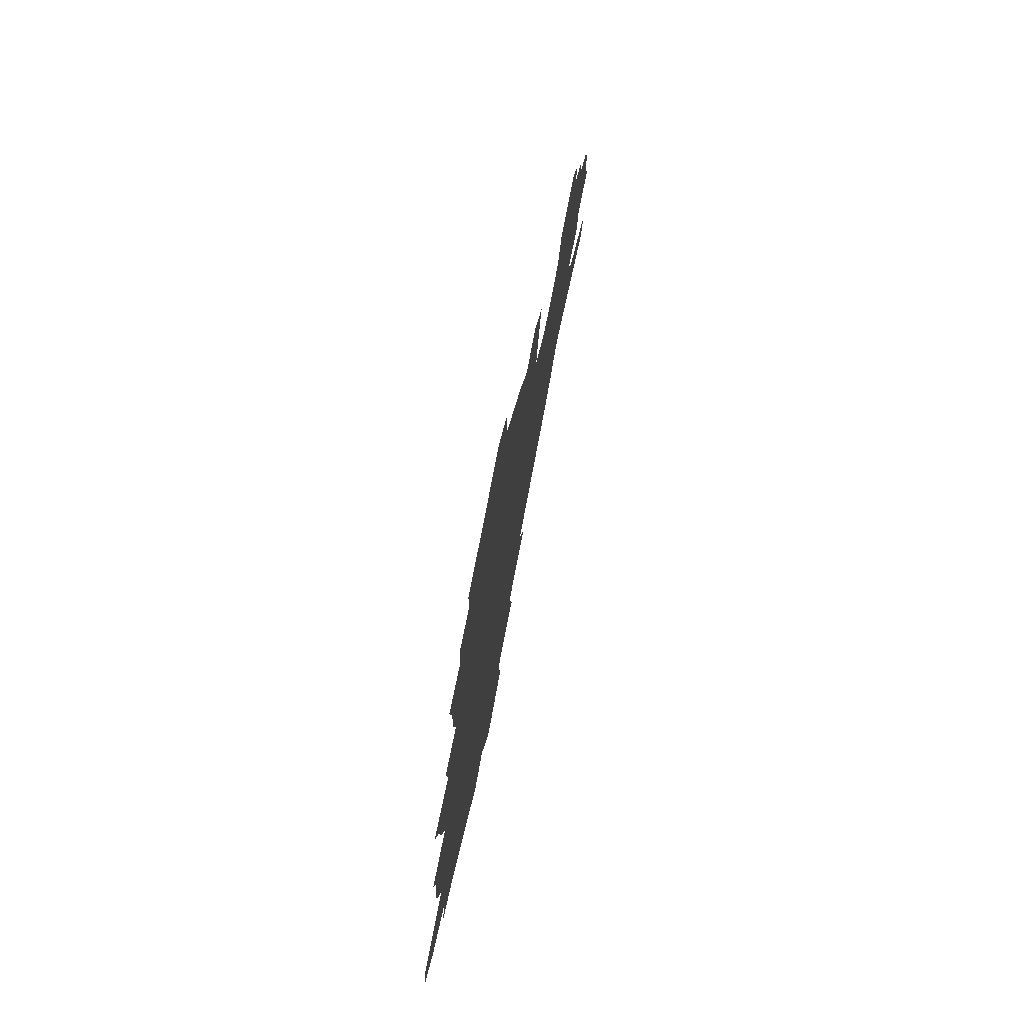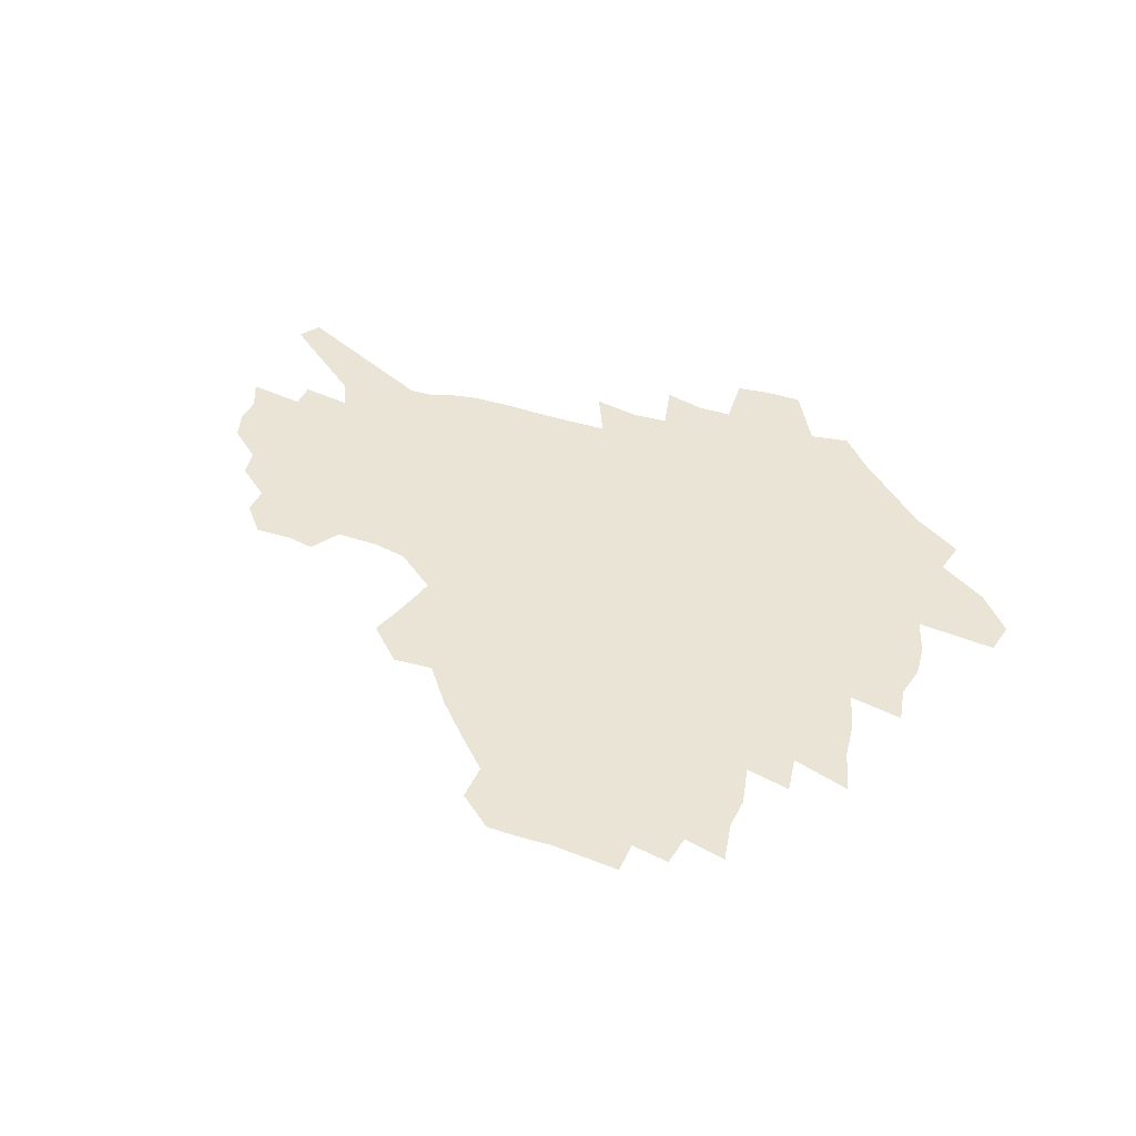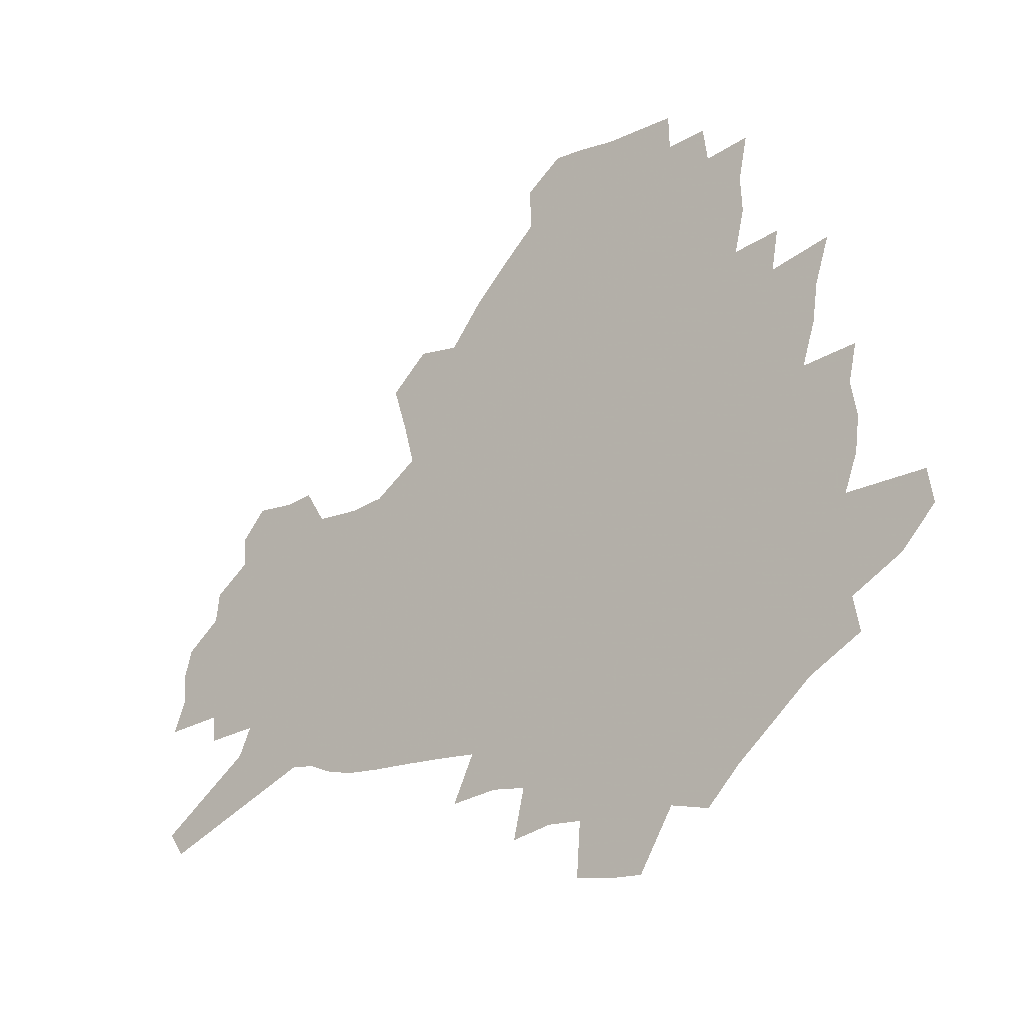
<metadata>
{"format":"obj","ext":"obj","renderer":"f3d","projection":"perspective","resolution":1024,"background":"white","views":[{"elev":72.3,"azim":-79.5,"up":"+Y"},{"elev":42.4,"azim":-158.9,"up":"+Z"},{"elev":-17.0,"azim":-142.7,"up":"+Y"}]}
</metadata>
<code>
v 224.9 186.3 0
v 209.6 203.8 0
v 212.4 218.5 0
v 244.7 157 0
v 248.1 171.9 0
v 248.2 186.3 0
v 249.8 200.6 0
v 248.9 215.2 0
v 243.3 231.3 0
v 241.7 246.8 0
v 244.8 261.5 0
v 241.4 278.1 0
v 268.8 142.1 0
v 273.5 157.4 0
v 274.8 171.5 0
v 275.3 185.1 0
v 270.2 199.8 0
v 269.9 213.9 0
v 270 228.2 0
v 271.4 242.3 0
v 268.8 257.7 0
v 266 273.7 0
v 260.4 292 0
v 258.3 308.8 0
v 252.2 328.2 0
v 285.8 126.4 0
v 290.6 143 0
v 295.5 158.4 0
v 296.3 171.7 0
v 293.2 185 0
v 291.1 198.6 0
v 290.5 212.3 0
v 287.9 226.7 0
v 289.3 240.4 0
v 289 254.6 0
v 286.5 270.1 0
v 282.7 287.2 0
v 280.6 303.7 0
v 279.1 320.1 0
v 276.3 337.4 0
v 302.7 111.1 0
v 306.3 128.7 0
v 309.6 144.7 0
v 311.6 158.9 0
v 312.1 171.9 0
v 310.8 184.8 0
v 309.5 197.8 0
v 307.7 211.3 0
v 306.9 224.9 0
v 305.3 238.9 0
v 306.3 252.4 0
v 304 267.6 0
v 300.8 284.4 0
v 297 302.2 0
v 297.5 317.3 0
v 297 333 0
v 292.8 351.4 0
v 293.8 366.6 0
v 290.2 385.2 0
v 317.9 94.33 0
v 320.4 112.9 0
v 322.8 130 0
v 324.3 145.1 0
v 325.9 159.3 0
v 326.4 172.2 0
v 325.7 184.8 0
v 324.5 197.5 0
v 324 210.4 0
v 323.7 223.4 0
v 322.7 236.9 0
v 320.9 251.5 0
v 318.6 267.1 0
v 316.9 282.8 0
v 314.8 299.4 0
v 312.3 316.9 0
v 314 331.3 0
v 313.3 347.1 0
v 312.4 363.3 0
v 309.8 380.8 0
v 312.1 395.1 0
v 335.9 97.31 0
v 336.8 115 0
v 337.8 131.1 0
v 338.8 146.2 0
v 339.2 159.6 0
v 339.6 172.5 0
v 339.4 184.9 0
v 339 197.2 0
v 337.9 210 0
v 337.6 222.8 0
v 337.2 235.7 0
v 335 250.6 0
v 335.4 264.2 0
v 332.5 281.3 0
v 330.2 298.6 0
v 329.8 314.3 0
v 329.8 329.8 0
v 329.1 345.9 0
v 329 361.5 0
v 328.9 377.2 0
v 329.6 392.1 0
v 330.1 406.7 0
v 351.5 70.2 0
v 351.2 96.41 0
v 351.4 115.6 0
v 352.1 133.1 0
v 352.2 147.2 0
v 352.1 160.1 0
v 352.1 172.8 0
v 351.9 185 0
v 351.8 197.2 0
v 351.3 209.6 0
v 351.2 222.1 0
v 350.5 235.3 0
v 350.4 248.4 0
v 348.9 263.6 0
v 346.7 281.2 0
v 345.8 296.9 0
v 345.2 313.2 0
v 345.2 328.6 0
v 344.9 344.6 0
v 344.7 360.4 0
v 345.8 375 0
v 344.8 391.4 0
v 346 405.5 0
v 367.6 70.11 0
v 366.4 97.92 0
v 365.5 116.3 0
v 365.2 133.9 0
v 364.8 147.3 0
v 364.5 160.1 0
v 364.2 172.7 0
v 364 185.1 0
v 363.8 197.3 0
v 363.7 209.6 0
v 363.4 222.2 0
v 363.2 234.9 0
v 363.1 248 0
v 363 261.4 0
v 360.6 280.7 0
v 359.8 298.1 0
v 359.9 312.7 0
v 359.9 328.8 0
v 360.4 343.7 0
v 360.4 359.3 0
v 361.1 374.1 0
v 361.1 389.7 0
v 361.6 404.3 0
v 383.8 71.74 0
v 382.1 95.52 0
v 379.7 116.8 0
v 377.8 134.7 0
v 377.5 147.5 0
v 376.9 160.3 0
v 376.5 172.8 0
v 376.1 185.1 0
v 375.9 197.4 0
v 375.8 209.8 0
v 375.7 222.2 0
v 375.6 234.7 0
v 376.3 246.8 0
v 375.7 261.1 0
v 375 277.6 0
v 373.9 297.1 0
v 374.3 312.8 0
v 374.7 328.3 0
v 375.4 342.9 0
v 375.8 358.4 0
v 376.1 374 0
v 376.3 389.6 0
v 376.3 405 0
v 398.3 95.48 0
v 394.2 116.6 0
v 392.6 132.1 0
v 390.5 147.3 0
v 389.2 160.7 0
v 388.9 173 0
v 388.3 185.5 0
v 387.9 197.6 0
v 388 210 0
v 387.8 222.4 0
v 388 234.4 0
v 388.2 247 0
v 388.3 261.4 0
v 388.3 277.5 0
v 388.4 294.6 0
v 388.5 312.9 0
v 389.5 327.9 0
v 390.5 343.1 0
v 391 358.6 0
v 391.5 374.6 0
v 391.6 389.8 0
v 391.4 404.9 0
v 417 90.67 0
v 411.8 112.8 0
v 407.3 131.4 0
v 404.5 146.4 0
v 402.8 160.1 0
v 401.1 173.6 0
v 400.1 186 0
v 400 198 0
v 399.3 210.2 0
v 399.9 222.3 0
v 400 234.5 0
v 400.2 246.6 0
v 400.9 260.2 0
v 401.7 275.3 0
v 402.6 292.2 0
v 403.8 309.2 0
v 404.8 325.9 0
v 405.7 342.6 0
v 406.8 359.9 0
v 406.9 374.8 0
v 407.6 391.9 0
v 428 113.7 0
v 423.2 130.7 0
v 419.9 145.3 0
v 416.1 160.4 0
v 414.9 173.1 0
v 414.1 185.5 0
v 413.4 197.8 0
v 412.5 210.2 0
v 412.1 222.4 0
v 412.7 234.7 0
v 412.4 246.9 0
v 413.3 259.8 0
v 414.9 275.1 0
v 416.3 290.1 0
v 418.5 309.2 0
v 420.2 326 0
v 421.5 342.9 0
v 422.3 359.6 0
v 450 109.8 0
v 440.1 130.8 0
v 434.2 146.1 0
v 431.1 159.7 0
v 428.8 172.8 0
v 427.6 185.3 0
v 427 197.7 0
v 426.1 210.1 0
v 424.8 222.7 0
v 425 234.8 0
v 425.4 247.2 0
v 426.5 260.3 0
v 428.6 274.9 0
v 430.7 290.4 0
v 433 306.7 0
v 435.6 325 0
v 437.9 343.6 0
v 458.1 131 0
v 452.6 144.9 0
v 448.7 158.5 0
v 444.3 172.3 0
v 443 184.7 0
v 443 197 0
v 438.9 210.8 0
v 438.1 222.8 0
v 438.3 235 0
v 439.1 247.4 0
v 440.5 260.5 0
v 442.4 274.4 0
v 445.2 289.7 0
v 449.1 307.4 0
v 452.2 325.2 0
v 476.9 130.8 0
v 470.6 144.6 0
v 465.1 158.4 0
v 463.2 170.9 0
v 459.4 184.2 0
v 458.6 196.5 0
v 455 210 0
v 453.1 222.6 0
v 453.3 235 0
v 453.8 247.6 0
v 454.3 260.3 0
v 457.6 274.2 0
v 462 290.3 0
v 465.4 307.1 0
v 470.8 326.4 0
v 495.5 130.3 0
v 485.4 146 0
v 483 158.1 0
v 478.4 171.3 0
v 476.7 183.5 0
v 473.4 196.5 0
v 470.8 209.3 0
v 467.5 222.5 0
v 467.9 234.7 0
v 470.5 247.4 0
v 473.3 260.7 0
v 476.7 274.4 0
v 481.3 291.2 0
v 487.5 310.4 0
v 512.1 130.5 0
v 501.1 146.7 0
v 498.5 158.5 0
v 493.3 171.7 0
v 491.5 183.6 0
v 487.2 197 0
v 484.9 209.4 0
v 483.1 221.9 0
v 485.2 234 0
v 488.4 246.4 0
v 496.6 259.5 0
v 525.3 132.9 0
v 515.5 148.1 0
v 511 160.3 0
v 507.6 172.4 0
v 504.1 184.9 0
v 501.3 197.1 0
v 498.9 209.2 0
v 496.4 221.2 0
v 499 232.5 0
v 503.1 244.1 0
v 512.3 256.4 0
v 535.5 136.5 0
v 530.2 148.8 0
v 524.9 161.2 0
v 522.2 172.9 0
v 519.5 184.7 0
v 518.3 196.4 0
v 515.5 208.5 0
v 514.9 219.9 0
v 514.3 231.2 0
v 517.5 242 0
v 532.7 256 0
v 541.7 269.8 0
v 546.6 137.1 0
v 543 149.9 0
v 540.3 161.2 0
v 537.7 172.8 0
v 533.8 184.8 0
v 533.7 196.1 0
v 535.7 207.4 0
v 533.9 219 0
v 537.3 230.6 0
v 541.7 242.4 0
v 547.3 254.7 0
v 554 267.3 0
v 618.5 103.1 0
v 560.1 149.4 0
v 560.9 159.8 0
v 557.3 171.8 0
v 556.3 183.3 0
v 558.2 194.7 0
v 558.2 206.4 0
v 558.2 218.2 0
v 562.7 230.1 0
v 560.4 242 0
v 564.3 254 0
v 572.1 267.5 0
v 625.4 112.7 0
v 581.7 146.6 0
v 575.5 159.6 0
v 577.5 170.4 0
v 575.6 182.2 0
v 575.2 193.8 0
v 576.2 205.6 0
v 578.4 217.5 0
v 580.5 229.6 0
v 583 241.9 0
v 583.6 254.1 0
v 599.2 156.2 0
v 599.7 167.8 0
v 594.7 180.8 0
v 589.8 193.3 0
v 596.1 204.4 0
v 601.2 216.4 0
v 599.3 229 0
v 626.5 163.8 0
v 620.6 177.6 0
v 621.3 190.1 0
v 617.2 203 0
f 5 6 1
f 1 6 2
f 6 7 2
f 2 7 3
f 7 8 3
f 13 14 4
f 4 14 5
f 14 15 5
f 5 15 6
f 15 16 6
f 6 16 7
f 16 17 7
f 7 17 8
f 17 18 8
f 8 18 9
f 18 19 9
f 9 19 10
f 19 20 10
f 10 20 11
f 20 21 11
f 11 21 12
f 21 22 12
f 26 27 13
f 13 27 14
f 27 28 14
f 14 28 15
f 28 29 15
f 15 29 16
f 29 30 16
f 16 30 17
f 30 31 17
f 17 31 18
f 31 32 18
f 18 32 19
f 32 33 19
f 19 33 20
f 33 34 20
f 20 34 21
f 34 35 21
f 21 35 22
f 35 36 22
f 22 36 23
f 36 37 23
f 23 37 24
f 37 38 24
f 24 38 25
f 38 39 25
f 41 42 26
f 26 42 27
f 42 43 27
f 27 43 28
f 43 44 28
f 28 44 29
f 44 45 29
f 29 45 30
f 45 46 30
f 30 46 31
f 46 47 31
f 31 47 32
f 47 48 32
f 32 48 33
f 48 49 33
f 33 49 34
f 49 50 34
f 34 50 35
f 50 51 35
f 35 51 36
f 51 52 36
f 36 52 37
f 52 53 37
f 37 53 38
f 53 54 38
f 38 54 39
f 54 55 39
f 39 55 40
f 55 56 40
f 60 61 41
f 41 61 42
f 61 62 42
f 42 62 43
f 62 63 43
f 43 63 44
f 63 64 44
f 44 64 45
f 64 65 45
f 45 65 46
f 65 66 46
f 46 66 47
f 66 67 47
f 47 67 48
f 67 68 48
f 48 68 49
f 68 69 49
f 49 69 50
f 69 70 50
f 50 70 51
f 70 71 51
f 51 71 52
f 71 72 52
f 52 72 53
f 72 73 53
f 53 73 54
f 73 74 54
f 54 74 55
f 74 75 55
f 55 75 56
f 75 76 56
f 56 76 57
f 76 77 57
f 57 77 58
f 77 78 58
f 58 78 59
f 78 79 59
f 60 81 61
f 81 82 61
f 61 82 62
f 82 83 62
f 62 83 63
f 83 84 63
f 63 84 64
f 84 85 64
f 64 85 65
f 85 86 65
f 65 86 66
f 86 87 66
f 66 87 67
f 87 88 67
f 67 88 68
f 88 89 68
f 68 89 69
f 89 90 69
f 69 90 70
f 90 91 70
f 70 91 71
f 91 92 71
f 71 92 72
f 92 93 72
f 72 93 73
f 93 94 73
f 73 94 74
f 94 95 74
f 74 95 75
f 95 96 75
f 75 96 76
f 96 97 76
f 76 97 77
f 97 98 77
f 77 98 78
f 98 99 78
f 78 99 79
f 99 100 79
f 79 100 80
f 100 101 80
f 103 104 81
f 81 104 82
f 104 105 82
f 82 105 83
f 105 106 83
f 83 106 84
f 106 107 84
f 84 107 85
f 107 108 85
f 85 108 86
f 108 109 86
f 86 109 87
f 109 110 87
f 87 110 88
f 110 111 88
f 88 111 89
f 111 112 89
f 89 112 90
f 112 113 90
f 90 113 91
f 113 114 91
f 91 114 92
f 114 115 92
f 92 115 93
f 115 116 93
f 93 116 94
f 116 117 94
f 94 117 95
f 117 118 95
f 95 118 96
f 118 119 96
f 96 119 97
f 119 120 97
f 97 120 98
f 120 121 98
f 98 121 99
f 121 122 99
f 99 122 100
f 122 123 100
f 100 123 101
f 123 124 101
f 101 124 102
f 124 125 102
f 103 126 104
f 126 127 104
f 104 127 105
f 127 128 105
f 105 128 106
f 128 129 106
f 106 129 107
f 129 130 107
f 107 130 108
f 130 131 108
f 108 131 109
f 131 132 109
f 109 132 110
f 132 133 110
f 110 133 111
f 133 134 111
f 111 134 112
f 134 135 112
f 112 135 113
f 135 136 113
f 113 136 114
f 136 137 114
f 114 137 115
f 137 138 115
f 115 138 116
f 138 139 116
f 116 139 117
f 139 140 117
f 117 140 118
f 140 141 118
f 118 141 119
f 141 142 119
f 119 142 120
f 142 143 120
f 120 143 121
f 143 144 121
f 121 144 122
f 144 145 122
f 122 145 123
f 145 146 123
f 123 146 124
f 146 147 124
f 124 147 125
f 147 148 125
f 126 149 127
f 149 150 127
f 127 150 128
f 150 151 128
f 128 151 129
f 151 152 129
f 129 152 130
f 152 153 130
f 130 153 131
f 153 154 131
f 131 154 132
f 154 155 132
f 132 155 133
f 155 156 133
f 133 156 134
f 156 157 134
f 134 157 135
f 157 158 135
f 135 158 136
f 158 159 136
f 136 159 137
f 159 160 137
f 137 160 138
f 160 161 138
f 138 161 139
f 161 162 139
f 139 162 140
f 162 163 140
f 140 163 141
f 163 164 141
f 141 164 142
f 164 165 142
f 142 165 143
f 165 166 143
f 143 166 144
f 166 167 144
f 144 167 145
f 167 168 145
f 145 168 146
f 168 169 146
f 146 169 147
f 169 170 147
f 147 170 148
f 170 171 148
f 150 172 151
f 172 173 151
f 151 173 152
f 173 174 152
f 152 174 153
f 174 175 153
f 153 175 154
f 175 176 154
f 154 176 155
f 176 177 155
f 155 177 156
f 177 178 156
f 156 178 157
f 178 179 157
f 157 179 158
f 179 180 158
f 158 180 159
f 180 181 159
f 159 181 160
f 181 182 160
f 160 182 161
f 182 183 161
f 161 183 162
f 183 184 162
f 162 184 163
f 184 185 163
f 163 185 164
f 185 186 164
f 164 186 165
f 186 187 165
f 165 187 166
f 187 188 166
f 166 188 167
f 188 189 167
f 167 189 168
f 189 190 168
f 168 190 169
f 190 191 169
f 169 191 170
f 191 192 170
f 170 192 171
f 192 193 171
f 172 194 173
f 194 195 173
f 173 195 174
f 195 196 174
f 174 196 175
f 196 197 175
f 175 197 176
f 197 198 176
f 176 198 177
f 198 199 177
f 177 199 178
f 199 200 178
f 178 200 179
f 200 201 179
f 179 201 180
f 201 202 180
f 180 202 181
f 202 203 181
f 181 203 182
f 203 204 182
f 182 204 183
f 204 205 183
f 183 205 184
f 205 206 184
f 184 206 185
f 206 207 185
f 185 207 186
f 207 208 186
f 186 208 187
f 208 209 187
f 187 209 188
f 209 210 188
f 188 210 189
f 210 211 189
f 189 211 190
f 211 212 190
f 190 212 191
f 212 213 191
f 191 213 192
f 213 214 192
f 192 214 193
f 195 215 196
f 215 216 196
f 196 216 197
f 216 217 197
f 197 217 198
f 217 218 198
f 198 218 199
f 218 219 199
f 199 219 200
f 219 220 200
f 200 220 201
f 220 221 201
f 201 221 202
f 221 222 202
f 202 222 203
f 222 223 203
f 203 223 204
f 223 224 204
f 204 224 205
f 224 225 205
f 205 225 206
f 225 226 206
f 206 226 207
f 226 227 207
f 207 227 208
f 227 228 208
f 208 228 209
f 228 229 209
f 209 229 210
f 229 230 210
f 210 230 211
f 230 231 211
f 211 231 212
f 231 232 212
f 212 232 213
f 215 233 216
f 233 234 216
f 216 234 217
f 234 235 217
f 217 235 218
f 235 236 218
f 218 236 219
f 236 237 219
f 219 237 220
f 237 238 220
f 220 238 221
f 238 239 221
f 221 239 222
f 239 240 222
f 222 240 223
f 240 241 223
f 223 241 224
f 241 242 224
f 224 242 225
f 242 243 225
f 225 243 226
f 243 244 226
f 226 244 227
f 244 245 227
f 227 245 228
f 245 246 228
f 228 246 229
f 246 247 229
f 229 247 230
f 247 248 230
f 230 248 231
f 248 249 231
f 231 249 232
f 234 250 235
f 250 251 235
f 235 251 236
f 251 252 236
f 236 252 237
f 252 253 237
f 237 253 238
f 253 254 238
f 238 254 239
f 254 255 239
f 239 255 240
f 255 256 240
f 240 256 241
f 256 257 241
f 241 257 242
f 257 258 242
f 242 258 243
f 258 259 243
f 243 259 244
f 259 260 244
f 244 260 245
f 260 261 245
f 245 261 246
f 261 262 246
f 246 262 247
f 262 263 247
f 247 263 248
f 263 264 248
f 248 264 249
f 250 265 251
f 265 266 251
f 251 266 252
f 266 267 252
f 252 267 253
f 267 268 253
f 253 268 254
f 268 269 254
f 254 269 255
f 269 270 255
f 255 270 256
f 270 271 256
f 256 271 257
f 271 272 257
f 257 272 258
f 272 273 258
f 258 273 259
f 273 274 259
f 259 274 260
f 274 275 260
f 260 275 261
f 275 276 261
f 261 276 262
f 276 277 262
f 262 277 263
f 277 278 263
f 263 278 264
f 278 279 264
f 265 280 266
f 280 281 266
f 266 281 267
f 281 282 267
f 267 282 268
f 282 283 268
f 268 283 269
f 283 284 269
f 269 284 270
f 284 285 270
f 270 285 271
f 285 286 271
f 271 286 272
f 286 287 272
f 272 287 273
f 287 288 273
f 273 288 274
f 288 289 274
f 274 289 275
f 289 290 275
f 275 290 276
f 290 291 276
f 276 291 277
f 291 292 277
f 277 292 278
f 292 293 278
f 278 293 279
f 280 294 281
f 294 295 281
f 281 295 282
f 295 296 282
f 282 296 283
f 296 297 283
f 283 297 284
f 297 298 284
f 284 298 285
f 298 299 285
f 285 299 286
f 299 300 286
f 286 300 287
f 300 301 287
f 287 301 288
f 301 302 288
f 288 302 289
f 302 303 289
f 289 303 290
f 303 304 290
f 290 304 291
f 294 305 295
f 305 306 295
f 295 306 296
f 306 307 296
f 296 307 297
f 307 308 297
f 297 308 298
f 308 309 298
f 298 309 299
f 309 310 299
f 299 310 300
f 310 311 300
f 300 311 301
f 311 312 301
f 301 312 302
f 312 313 302
f 302 313 303
f 313 314 303
f 303 314 304
f 314 315 304
f 305 316 306
f 316 317 306
f 306 317 307
f 317 318 307
f 307 318 308
f 318 319 308
f 308 319 309
f 319 320 309
f 309 320 310
f 320 321 310
f 310 321 311
f 321 322 311
f 311 322 312
f 322 323 312
f 312 323 313
f 323 324 313
f 313 324 314
f 324 325 314
f 314 325 315
f 325 326 315
f 316 328 317
f 328 329 317
f 317 329 318
f 329 330 318
f 318 330 319
f 330 331 319
f 319 331 320
f 331 332 320
f 320 332 321
f 332 333 321
f 321 333 322
f 333 334 322
f 322 334 323
f 334 335 323
f 323 335 324
f 335 336 324
f 324 336 325
f 336 337 325
f 325 337 326
f 337 338 326
f 326 338 327
f 338 339 327
f 328 340 329
f 340 341 329
f 329 341 330
f 341 342 330
f 330 342 331
f 342 343 331
f 331 343 332
f 343 344 332
f 332 344 333
f 344 345 333
f 333 345 334
f 345 346 334
f 334 346 335
f 346 347 335
f 335 347 336
f 347 348 336
f 336 348 337
f 348 349 337
f 337 349 338
f 349 350 338
f 338 350 339
f 350 351 339
f 340 352 341
f 352 353 341
f 341 353 342
f 353 354 342
f 342 354 343
f 354 355 343
f 343 355 344
f 355 356 344
f 344 356 345
f 356 357 345
f 345 357 346
f 357 358 346
f 346 358 347
f 358 359 347
f 347 359 348
f 359 360 348
f 348 360 349
f 360 361 349
f 349 361 350
f 361 362 350
f 350 362 351
f 354 363 355
f 363 364 355
f 355 364 356
f 364 365 356
f 356 365 357
f 365 366 357
f 357 366 358
f 366 367 358
f 358 367 359
f 367 368 359
f 359 368 360
f 368 369 360
f 360 369 361
f 364 370 365
f 370 371 365
f 365 371 366
f 371 372 366
f 366 372 367
f 372 373 367
f 367 373 368

</code>
